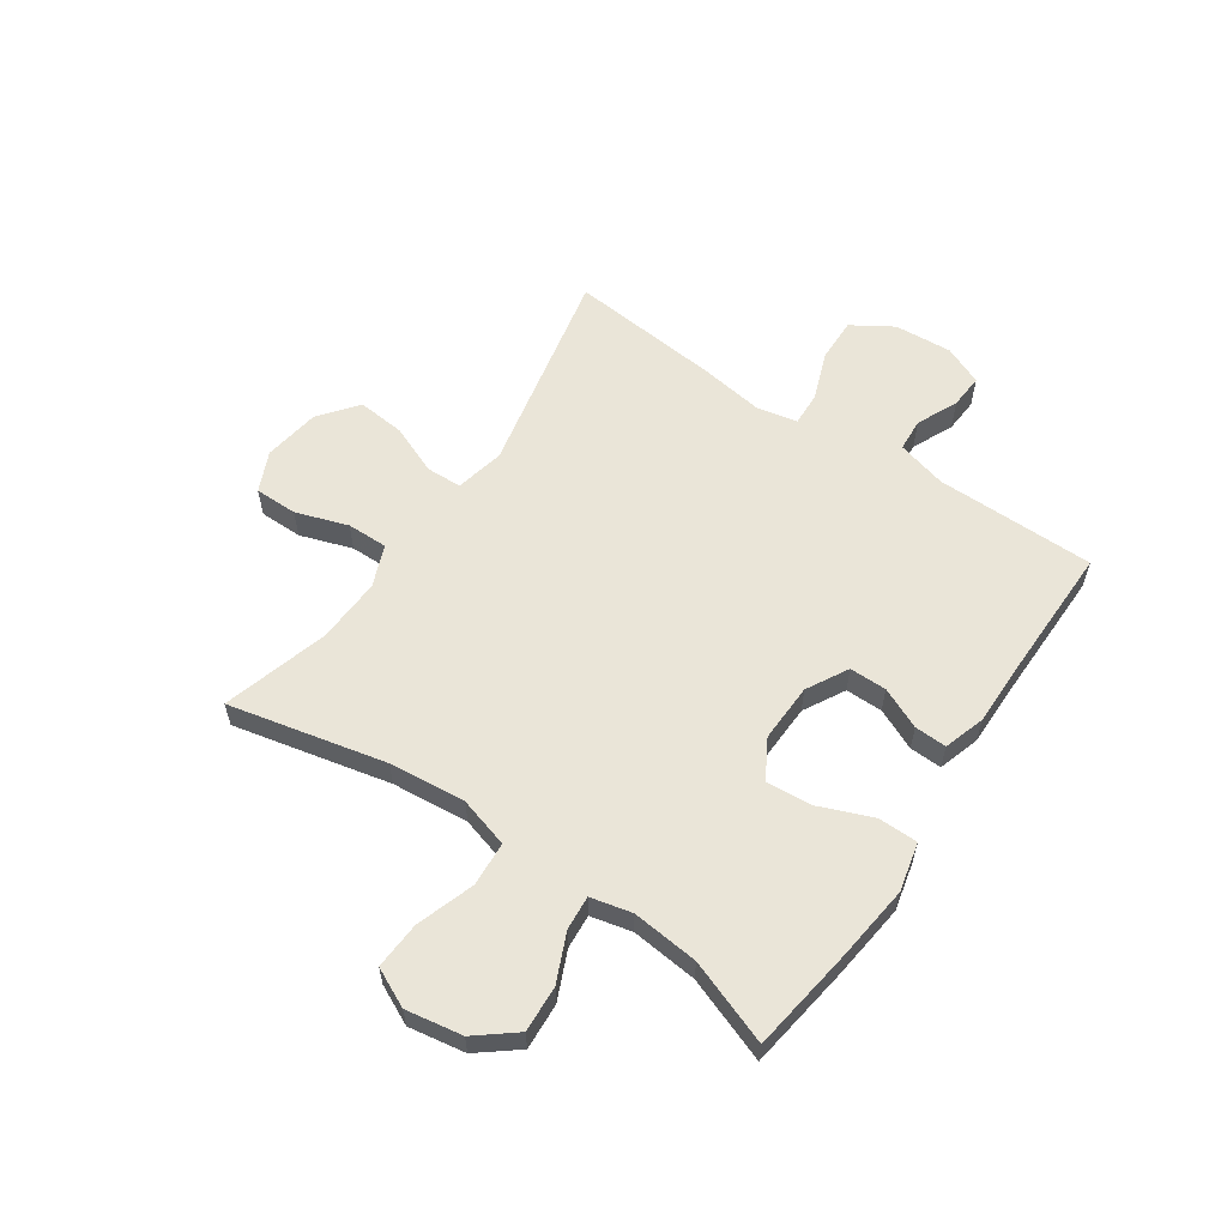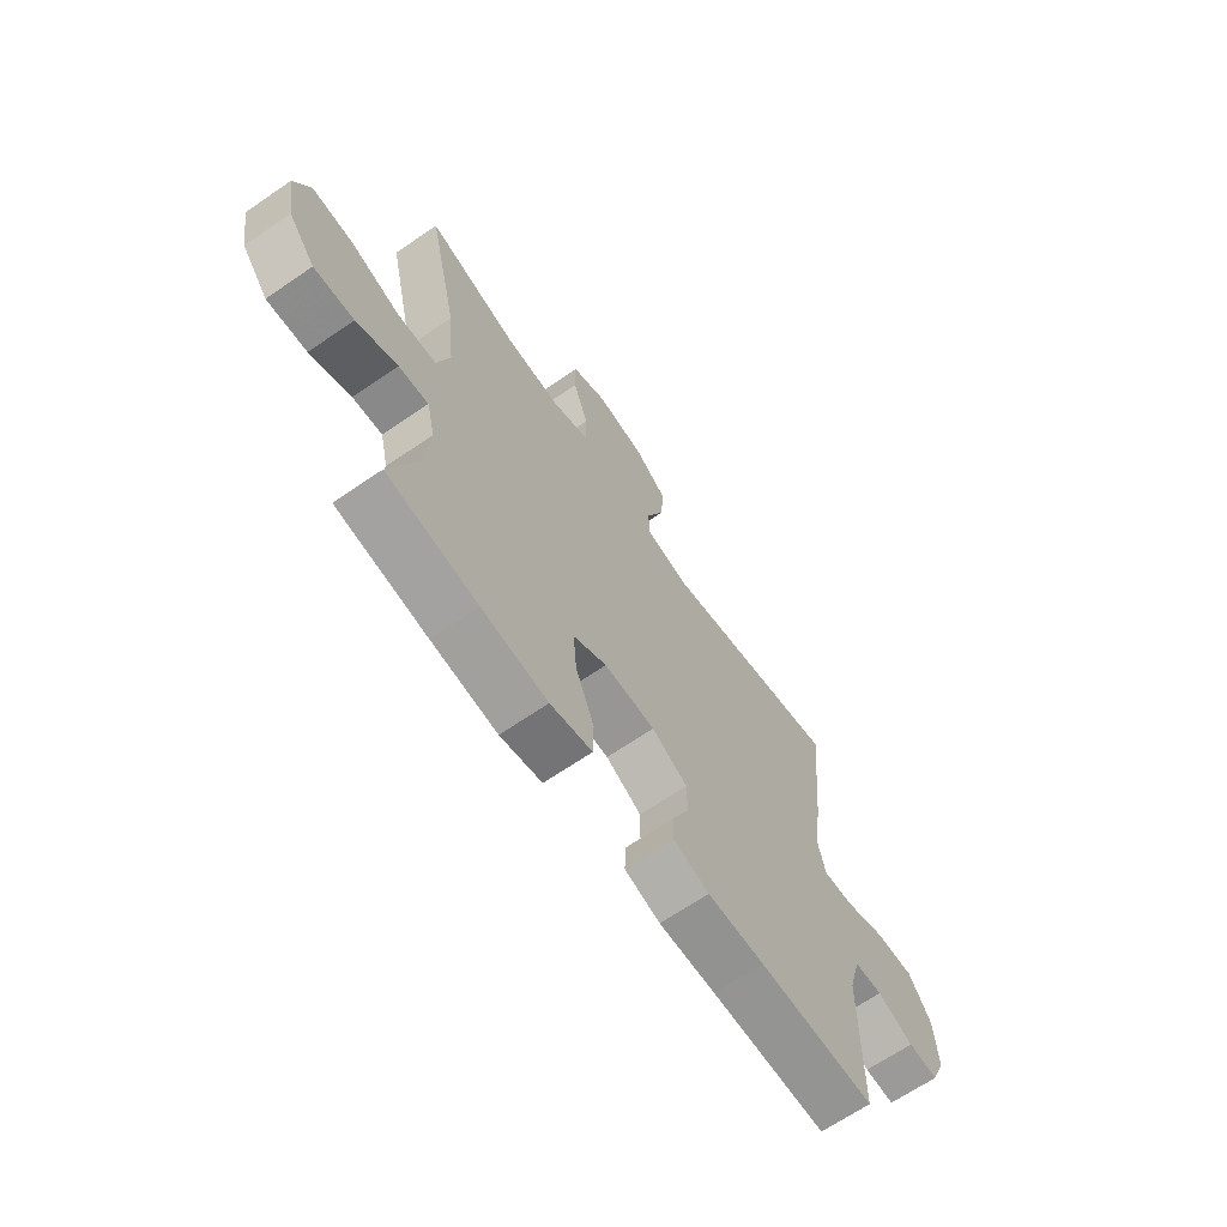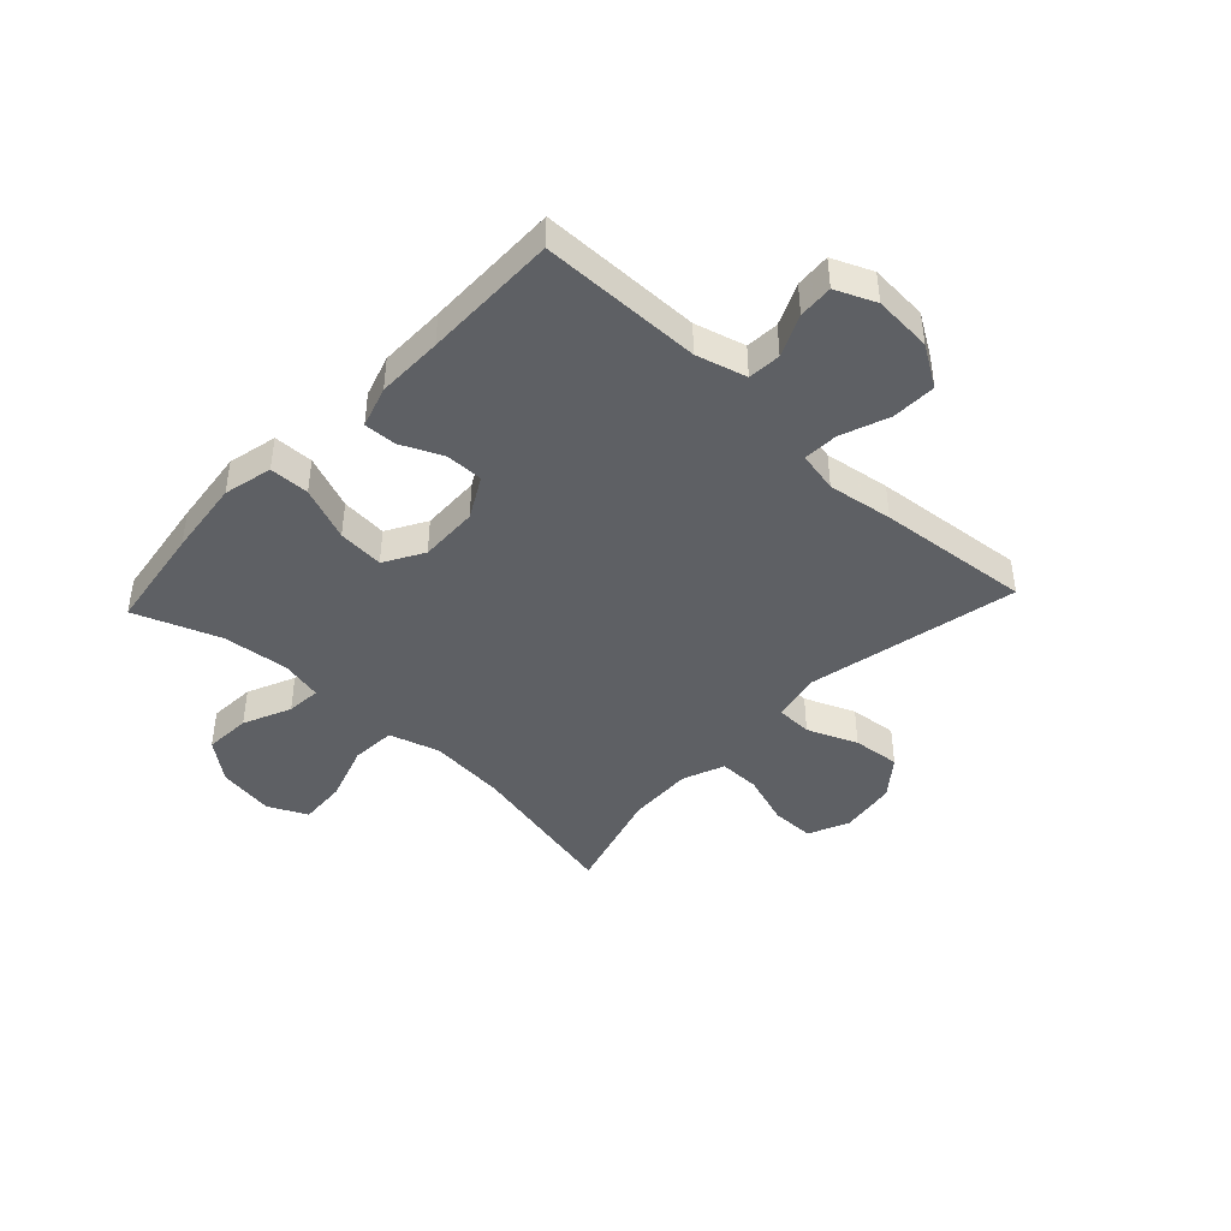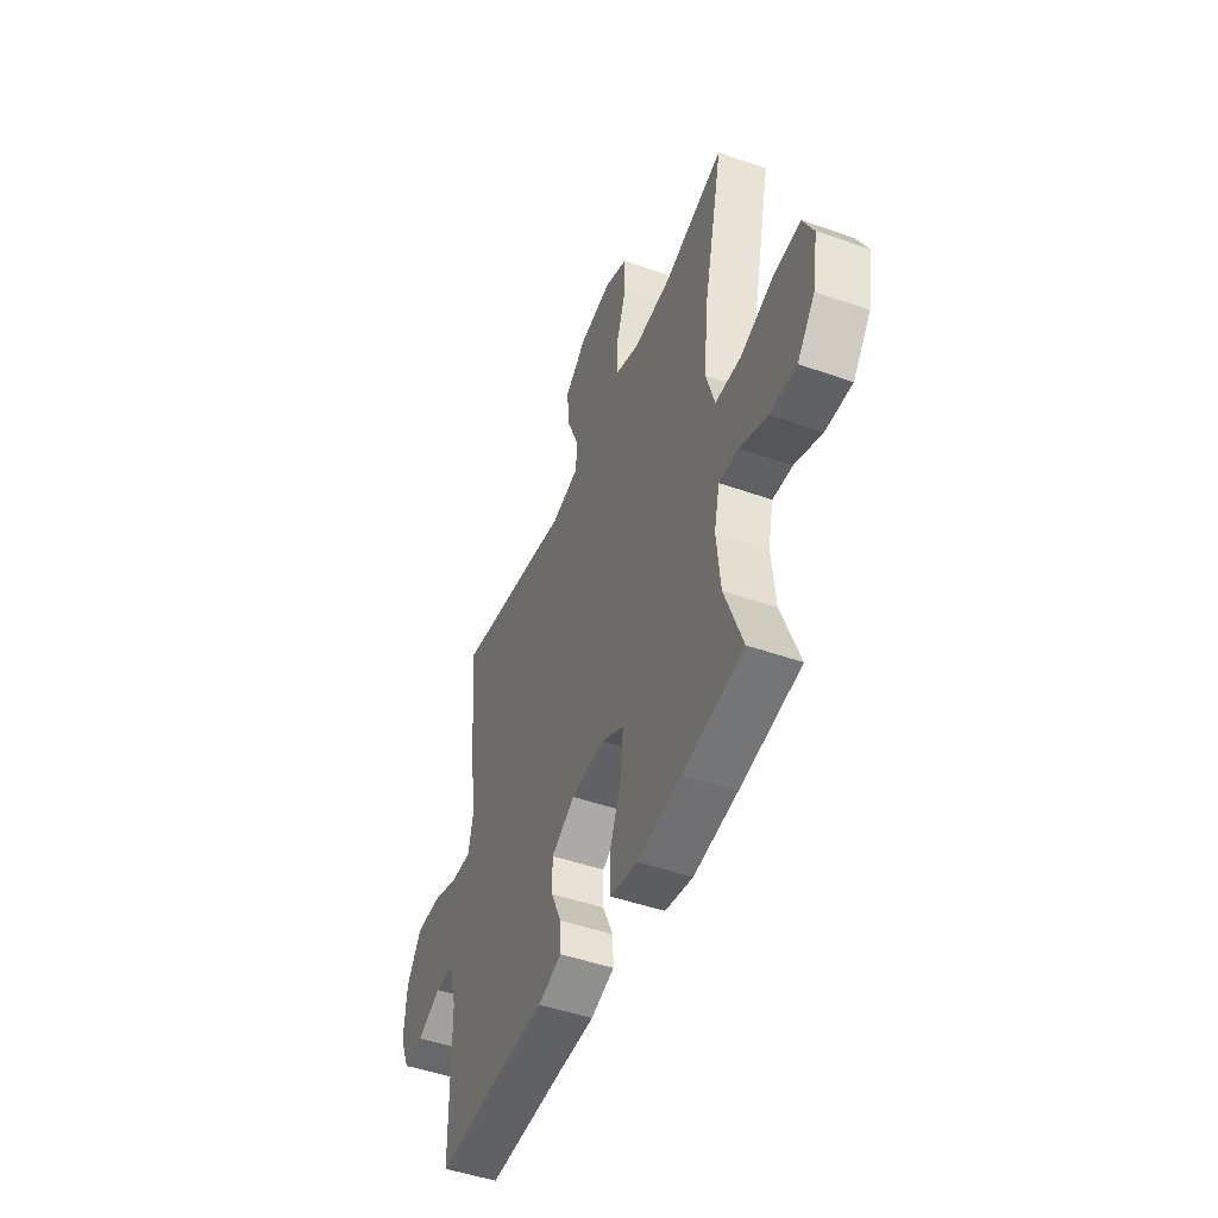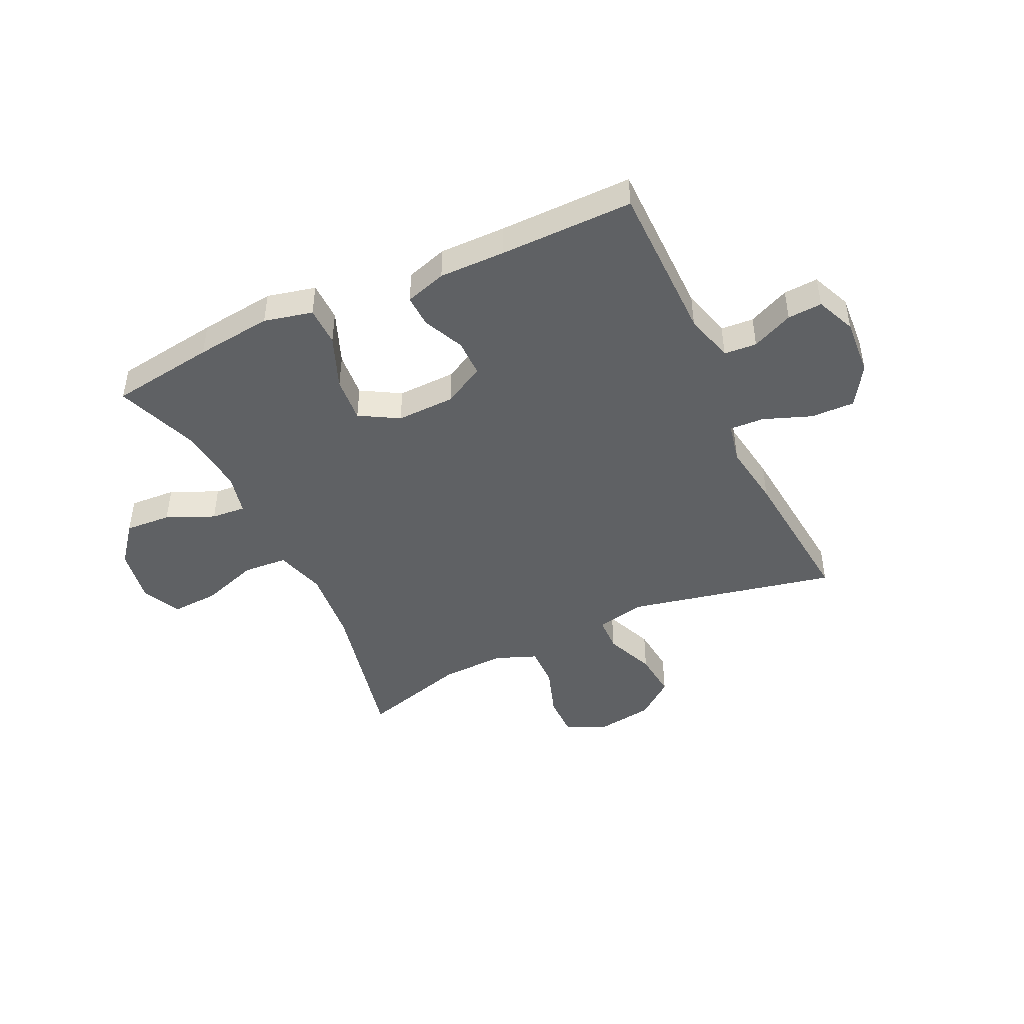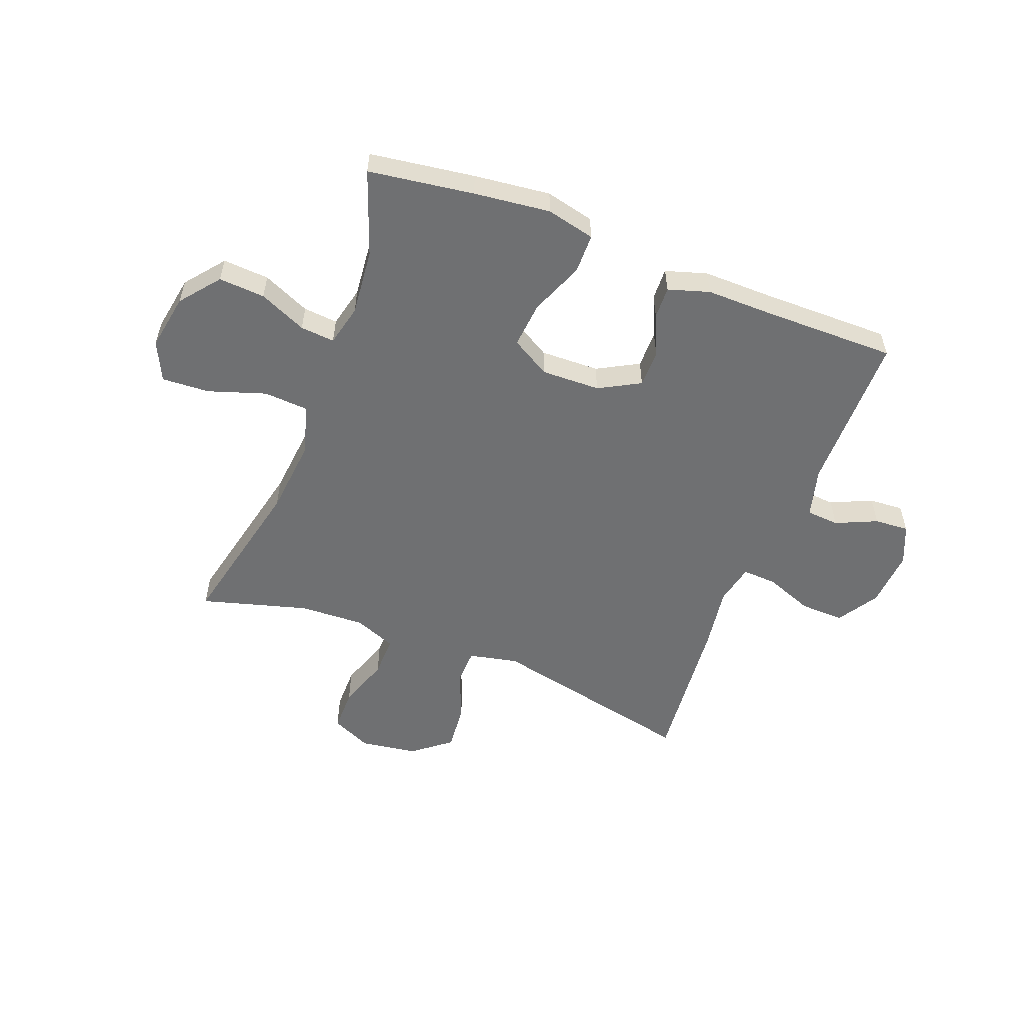
<metadata>
{"format":"obj","ext":"obj","renderer":"f3d","projection":"perspective","resolution":1024,"background":"white","views":[{"elev":58.8,"azim":124.3,"up":"+Y"},{"elev":-66.7,"azim":124.5,"up":"+Z"},{"elev":-43.1,"azim":-133.1,"up":"+Y"},{"elev":-48.5,"azim":68.6,"up":"+Z"},{"elev":-45.4,"azim":-154.8,"up":"+Y"},{"elev":-54.9,"azim":158.8,"up":"+Y"}]}
</metadata>
<code>
v 0.5 0.07 0.5
v 0.438 0.07 0.222
v 0.425 0.07 0.086
v 0.451 0.07 -0.003
v 0.53 0.07 -0.008
v 0.632 0.07 0.026
v 0.716 0.07 0.031
v 0.749 0.07 -0.038
v 0.732 0.07 -0.138
v 0.677 0.07 -0.207
v 0.595 0.07 -0.202
v 0.511 0.07 -0.165
v 0.45 0.07 -0.16
v 0.433 0.07 -0.233
v 0.445 0.07 -0.351
v 0.5 0.07 -0.5
v 0.314 0.07 -0.527
v 0.179 0.07 -0.543
v 0.093 0.07 -0.523
v 0.092 0.07 -0.453
v 0.13 0.07 -0.358
v 0.137 0.07 -0.277
v 0.068 0.07 -0.237
v -0.036 0.07 -0.24
v -0.109 0.07 -0.28
v -0.109 0.07 -0.346
v -0.076 0.07 -0.419
v -0.074 0.07 -0.476
v -0.147 0.07 -0.499
v -0.263 0.07 -0.498
v -0.5 0.07 -0.5
v -0.502 0.07 -0.217
v -0.526 0.07 -0.129
v -0.584 0.07 -0.125
v -0.657 0.07 -0.158
v -0.718 0.07 -0.162
v -0.748 0.07 -0.092
v -0.741 0.07 0.01
v -0.696 0.07 0.082
v -0.618 0.07 0.08
v -0.533 0.07 0.048
v -0.472 0.07 0.045
v -0.457 0.07 0.117
v -0.474 0.07 0.231
v -0.5 0.07 0.5
v -0.13 0.07 0.421
v -0.043 0.07 0.44
v -0.041 0.07 0.503
v -0.077 0.07 0.591
v -0.085 0.07 0.675
v -0.018 0.07 0.728
v 0.083 0.07 0.743
v 0.154 0.07 0.711
v 0.154 0.07 0.635
v 0.123 0.07 0.543
v 0.122 0.07 0.47
v 0.196 0.07 0.441
v 0.311 0.07 0.446
v 0.5 0 0.5
v 0.438 0 0.222
v 0.425 0 0.086
v 0.451 0 -0.003
v 0.53 0 -0.008
v 0.632 0 0.026
v 0.716 0 0.031
v 0.749 0 -0.038
v 0.732 0 -0.138
v 0.677 0 -0.207
v 0.595 0 -0.202
v 0.511 0 -0.165
v 0.45 0 -0.16
v 0.433 0 -0.233
v 0.445 0 -0.351
v 0.5 0 -0.5
v 0.314 0 -0.527
v 0.179 0 -0.543
v 0.093 0 -0.523
v 0.092 0 -0.453
v 0.13 0 -0.358
v 0.137 0 -0.277
v 0.068 0 -0.237
v -0.036 0 -0.24
v -0.109 0 -0.28
v -0.109 0 -0.346
v -0.076 0 -0.419
v -0.074 0 -0.476
v -0.147 0 -0.499
v -0.263 0 -0.498
v -0.5 0 -0.5
v -0.502 0 -0.217
v -0.526 0 -0.129
v -0.584 0 -0.125
v -0.657 0 -0.158
v -0.718 0 -0.162
v -0.748 0 -0.092
v -0.741 0 0.01
v -0.696 0 0.082
v -0.618 0 0.08
v -0.533 0 0.048
v -0.472 0 0.045
v -0.457 0 0.117
v -0.474 0 0.231
v -0.5 0 0.5
v -0.13 0 0.421
v -0.043 0 0.44
v -0.041 0 0.503
v -0.077 0 0.591
v -0.085 0 0.675
v -0.018 0 0.728
v 0.083 0 0.743
v 0.154 0 0.711
v 0.154 0 0.635
v 0.123 0 0.543
v 0.122 0 0.47
v 0.196 0 0.441
v 0.311 0 0.446
f 52 53 54 55
f 52 55 56
f 51 52 56
f 48 49 50 51
f 47 48 51 56
f 46 47 56 57
f 43 44 45 46
f 42 43 46 57
f 38 39 40 41
f 38 41 42
f 37 38 42
f 34 35 36 37
f 33 34 37 42
f 32 33 42 57
f 30 31 32 57
f 26 27 28 29
f 25 26 29 30
f 18 19 20 21
f 18 21 22
f 15 16 17 18
f 14 15 18 22
f 13 14 22 23
f 9 10 11 12
f 9 12 13
f 8 9 13
f 5 6 7 8
f 4 5 8 13
f 3 4 13 23
f 58 1 2
f 25 30 57 58
f 24 25 58 2
f 2 3 23 24
f 113 112 111 110
f 114 113 110
f 114 110 109
f 109 108 107 106
f 114 109 106 105
f 115 114 105 104
f 104 103 102 101
f 115 104 101 100
f 99 98 97 96
f 100 99 96
f 100 96 95
f 95 94 93 92
f 100 95 92 91
f 115 100 91 90
f 115 90 89 88
f 87 86 85 84
f 88 87 84 83
f 79 78 77 76
f 80 79 76
f 76 75 74 73
f 80 76 73 72
f 81 80 72 71
f 70 69 68 67
f 71 70 67
f 71 67 66
f 66 65 64 63
f 71 66 63 62
f 81 71 62 61
f 60 59 116
f 116 115 88 83
f 60 116 83 82
f 82 81 61 60
f 1 59 60 2
f 2 60 61 3
f 3 61 62 4
f 4 62 63 5
f 5 63 64 6
f 6 64 65 7
f 7 65 66 8
f 8 66 67 9
f 9 67 68 10
f 10 68 69 11
f 11 69 70 12
f 12 70 71 13
f 13 71 72 14
f 14 72 73 15
f 15 73 74 16
f 16 74 75 17
f 17 75 76 18
f 18 76 77 19
f 19 77 78 20
f 20 78 79 21
f 21 79 80 22
f 22 80 81 23
f 23 81 82 24
f 24 82 83 25
f 25 83 84 26
f 26 84 85 27
f 27 85 86 28
f 28 86 87 29
f 29 87 88 30
f 30 88 89 31
f 31 89 90 32
f 32 90 91 33
f 33 91 92 34
f 34 92 93 35
f 35 93 94 36
f 36 94 95 37
f 37 95 96 38
f 38 96 97 39
f 39 97 98 40
f 40 98 99 41
f 41 99 100 42
f 42 100 101 43
f 43 101 102 44
f 44 102 103 45
f 45 103 104 46
f 46 104 105 47
f 47 105 106 48
f 48 106 107 49
f 49 107 108 50
f 50 108 109 51
f 51 109 110 52
f 52 110 111 53
f 53 111 112 54
f 54 112 113 55
f 55 113 114 56
f 56 114 115 57
f 57 115 116 58
f 58 116 59 1

</code>
